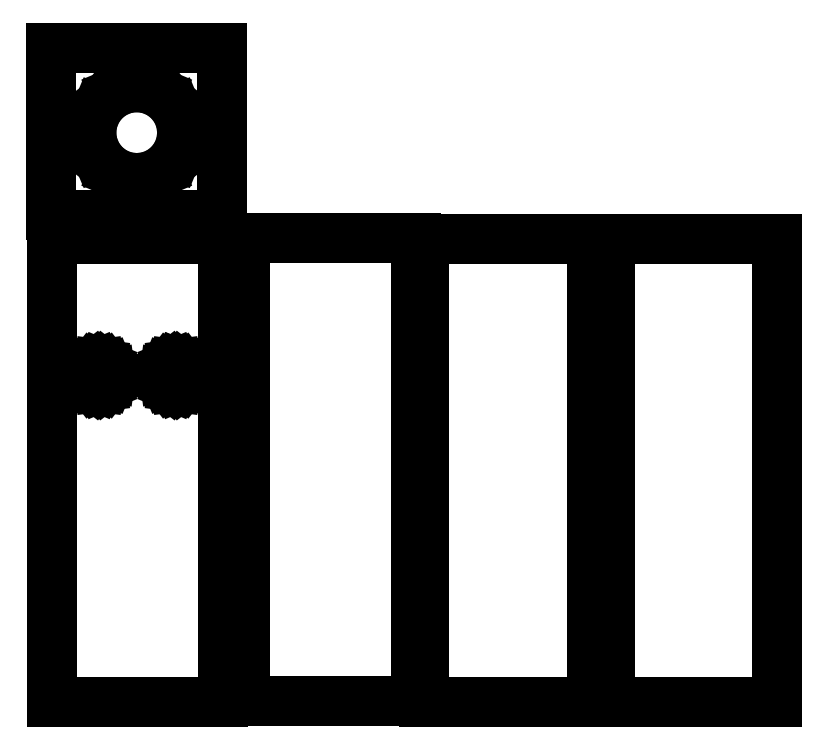
<metadata>
{"format":"dxf","ext":"dxf","renderer":"ezdxf+matplotlib","layout":"modelspace","background":"white","min_lineweight":24,"dpi":150}
</metadata>
<code>
0
SECTION
2
ENTITIES
0
LINE
8
0
10
-78.6
20
21.29
30
0
11
-78.6
21
-51.7
31
0
0
LINE
8
0
10
-78.6
20
-51.7
30
0
11
-51.68
21
-51.7
31
0
0
LINE
8
0
10
-51.68
20
-51.7
30
0
11
-51.68
21
21.29
31
0
0
LINE
8
0
10
-60.84
20
-0.7113
30
0
11
-60.66
21
-1.144
31
0
0
LINE
8
0
10
-60.9
20
-0.2468
30
0
11
-60.84
21
-0.7113
31
0
0
LINE
8
0
10
-60.84
20
0.2177
30
0
11
-60.9
21
-0.2468
31
0
0
LINE
8
0
10
-60.66
20
0.6506
30
0
11
-60.84
21
0.2177
31
0
0
LINE
8
0
10
-60.38
20
1.022
30
0
11
-60.66
21
0.6506
31
0
0
LINE
8
0
10
-60
20
1.308
30
0
11
-60.38
21
1.022
31
0
0
LINE
8
0
10
-59.57
20
1.487
30
0
11
-60
21
1.308
31
0
0
LINE
8
0
10
-59.11
20
1.548
30
0
11
-59.57
21
1.487
31
0
0
LINE
8
0
10
-58.64
20
1.487
30
0
11
-59.11
21
1.548
31
0
0
LINE
8
0
10
-58.21
20
1.308
30
0
11
-58.58
21
1.459
31
0
0
LINE
8
0
10
-57.84
20
1.022
30
0
11
-58.21
21
1.308
31
0
0
LINE
8
0
10
-57.55
20
0.6506
30
0
11
-57.84
21
1.022
31
0
0
LINE
8
0
10
-57.37
20
0.2177
30
0
11
-57.55
21
0.6506
31
0
0
LINE
8
0
10
-57.31
20
-0.2468
30
0
11
-57.37
21
0.2177
31
0
0
LINE
8
0
10
-57.37
20
-0.7113
30
0
11
-57.31
21
-0.2468
31
0
0
LINE
8
0
10
-57.55
20
-1.144
30
0
11
-57.37
21
-0.7113
31
0
0
LINE
8
0
10
-57.84
20
-1.516
30
0
11
-57.55
21
-1.144
31
0
0
LINE
8
0
10
-58.21
20
-1.801
30
0
11
-57.84
21
-1.516
31
0
0
LINE
8
0
10
-58.64
20
-1.98
30
0
11
-58.21
21
-1.801
31
0
0
LINE
8
0
10
-59.11
20
-2.042
30
0
11
-58.64
21
-1.98
31
0
0
LINE
8
0
10
-59.57
20
-1.98
30
0
11
-59.11
21
-2.042
31
0
0
LINE
8
0
10
-60
20
-1.801
30
0
11
-59.57
21
-1.98
31
0
0
LINE
8
0
10
-60.38
20
-1.516
30
0
11
-60
21
-1.801
31
0
0
LINE
8
0
10
-60.66
20
-1.144
30
0
11
-60.38
21
-1.516
31
0
0
LINE
8
0
10
-58.58
20
1.459
30
0
11
-58.64
21
1.487
31
0
0
LINE
8
0
10
-71.17
20
1.548
30
0
11
-71.63
21
1.487
31
0
0
LINE
8
0
10
-71.63
20
1.487
30
0
11
-72.07
21
1.308
31
0
0
LINE
8
0
10
-72.07
20
1.308
30
0
11
-72.44
21
1.022
31
0
0
LINE
8
0
10
-72.44
20
1.022
30
0
11
-72.72
21
0.6506
31
0
0
LINE
8
0
10
-72.72
20
0.6506
30
0
11
-72.9
21
0.2177
31
0
0
LINE
8
0
10
-72.9
20
0.2177
30
0
11
-72.96
21
-0.2468
31
0
0
LINE
8
0
10
-72.96
20
-0.2468
30
0
11
-72.9
21
-0.7113
31
0
0
LINE
8
0
10
-72.9
20
-0.7113
30
0
11
-72.72
21
-1.144
31
0
0
LINE
8
0
10
-72.72
20
-1.144
30
0
11
-72.44
21
-1.516
31
0
0
LINE
8
0
10
-72.44
20
-1.516
30
0
11
-72.07
21
-1.801
31
0
0
LINE
8
0
10
-72.07
20
-1.801
30
0
11
-71.63
21
-1.98
31
0
0
LINE
8
0
10
-71.63
20
-1.98
30
0
11
-71.17
21
-2.042
31
0
0
LINE
8
0
10
-71.17
20
-2.042
30
0
11
-70.7
21
-1.98
31
0
0
LINE
8
0
10
-70.7
20
-1.98
30
0
11
-70.27
21
-1.801
31
0
0
LINE
8
0
10
-70.27
20
-1.801
30
0
11
-69.9
21
-1.516
31
0
0
LINE
8
0
10
-69.9
20
-1.516
30
0
11
-69.61
21
-1.144
31
0
0
LINE
8
0
10
-69.61
20
-1.144
30
0
11
-69.43
21
-0.7113
31
0
0
LINE
8
0
10
-69.43
20
-0.7113
30
0
11
-69.37
21
-0.2468
31
0
0
LINE
8
0
10
-69.37
20
-0.2468
30
0
11
-69.43
21
0.2177
31
0
0
LINE
8
0
10
-69.43
20
0.2177
30
0
11
-69.61
21
0.6506
31
0
0
LINE
8
0
10
-69.61
20
0.6506
30
0
11
-69.9
21
1.022
31
0
0
LINE
8
0
10
-69.9
20
1.022
30
0
11
-70.27
21
1.308
31
0
0
LINE
8
0
10
-70.27
20
1.308
30
0
11
-70.7
21
1.487
31
0
0
LINE
8
0
10
-70.7
20
1.487
30
0
11
-71.17
21
1.548
31
0
0
LINE
8
0
10
-48.19
20
21.41
30
0
11
-48.19
21
-51.57
31
0
0
LINE
8
0
10
-48.19
20
-51.57
30
0
11
-21.27
21
-51.57
31
0
0
LINE
8
0
10
-21.27
20
-51.57
30
0
11
-21.27
21
21.41
31
0
0
LINE
8
0
10
-19.94
20
21.29
30
0
11
-19.94
21
-51.7
31
0
0
LINE
8
0
10
-19.94
20
-51.7
30
0
11
6.379
21
-51.7
31
0
0
LINE
8
0
10
35.57
20
-51.7
30
0
11
35.57
21
21.29
31
0
0
LINE
8
0
10
9.243
20
-51.7
30
0
11
35.57
21
-51.7
31
0
0
LINE
8
0
10
-78.7
20
51.38
30
0
11
-78.7
21
25.06
31
0
0
LINE
8
0
10
-51.78
20
25.06
30
0
11
-51.78
21
51.38
31
0
0
LINE
8
0
10
-65.24
20
30.83
30
0
11
-63.38
21
31.07
31
0
0
LINE
8
0
10
-63.38
20
31.07
30
0
11
-61.65
21
31.79
31
0
0
LINE
8
0
10
-61.65
20
31.79
30
0
11
-60.16
21
32.93
31
0
0
LINE
8
0
10
-60.16
20
32.93
30
0
11
-59.02
21
34.42
31
0
0
LINE
8
0
10
-59.02
20
34.42
30
0
11
-58.31
21
36.15
31
0
0
LINE
8
0
10
-58.31
20
36.15
30
0
11
-58.06
21
38.01
31
0
0
LINE
8
0
10
-58.06
20
38.01
30
0
11
-58.31
21
39.86
31
0
0
LINE
8
0
10
-58.31
20
39.86
30
0
11
-59.02
21
41.6
31
0
0
LINE
8
0
10
-59.02
20
41.6
30
0
11
-60.16
21
43.08
31
0
0
LINE
8
0
10
-60.16
20
43.08
30
0
11
-61.65
21
44.22
31
0
0
LINE
8
0
10
-61.65
20
44.22
30
0
11
-63.38
21
44.94
31
0
0
LINE
8
0
10
-63.38
20
44.94
30
0
11
-65.24
21
45.19
31
0
0
LINE
8
0
10
-65.24
20
45.19
30
0
11
-67.1
21
44.94
31
0
0
LINE
8
0
10
-67.1
20
44.94
30
0
11
-68.83
21
44.22
31
0
0
LINE
8
0
10
-68.83
20
44.22
30
0
11
-70.32
21
43.08
31
0
0
LINE
8
0
10
-70.32
20
43.08
30
0
11
-71.46
21
41.6
31
0
0
LINE
8
0
10
-71.46
20
41.6
30
0
11
-72.18
21
39.86
31
0
0
LINE
8
0
10
-72.18
20
39.86
30
0
11
-72.42
21
38.01
31
0
0
LINE
8
0
10
-72.42
20
38.01
30
0
11
-72.18
21
36.15
31
0
0
LINE
8
0
10
-72.18
20
36.15
30
0
11
-71.46
21
34.42
31
0
0
LINE
8
0
10
-71.46
20
34.42
30
0
11
-70.32
21
32.93
31
0
0
LINE
8
0
10
-70.32
20
32.93
30
0
11
-68.83
21
31.79
31
0
0
LINE
8
0
10
-68.83
20
31.79
30
0
11
-67.1
21
31.07
31
0
0
LINE
8
0
10
-67.1
20
31.07
30
0
11
-65.24
21
30.83
31
0
0
LINE
8
0
10
-78.6
20
21.29
30
0
11
-51.68
21
21.29
31
0
0
LINE
8
0
10
-21.27
20
21.41
30
0
11
-48.19
21
21.41
31
0
0
LINE
8
0
10
6.379
20
21.29
30
0
11
-19.94
21
21.29
31
0
0
LINE
8
0
10
35.57
20
21.29
30
0
11
9.243
21
21.29
31
0
0
LINE
8
0
10
-51.78
20
25.06
30
0
11
-78.7
21
25.06
31
0
0
LINE
8
0
10
-51.78
20
51.38
30
0
11
-78.7
21
51.38
31
0
0
LINE
8
0
10
6.379
20
-51.7
30
0
11
6.379
21
21.29
31
0
0
LINE
8
0
10
9.243
20
-51.7
30
0
11
9.243
21
21.29
31
0
0
ENDSEC
0
EOF

</code>
